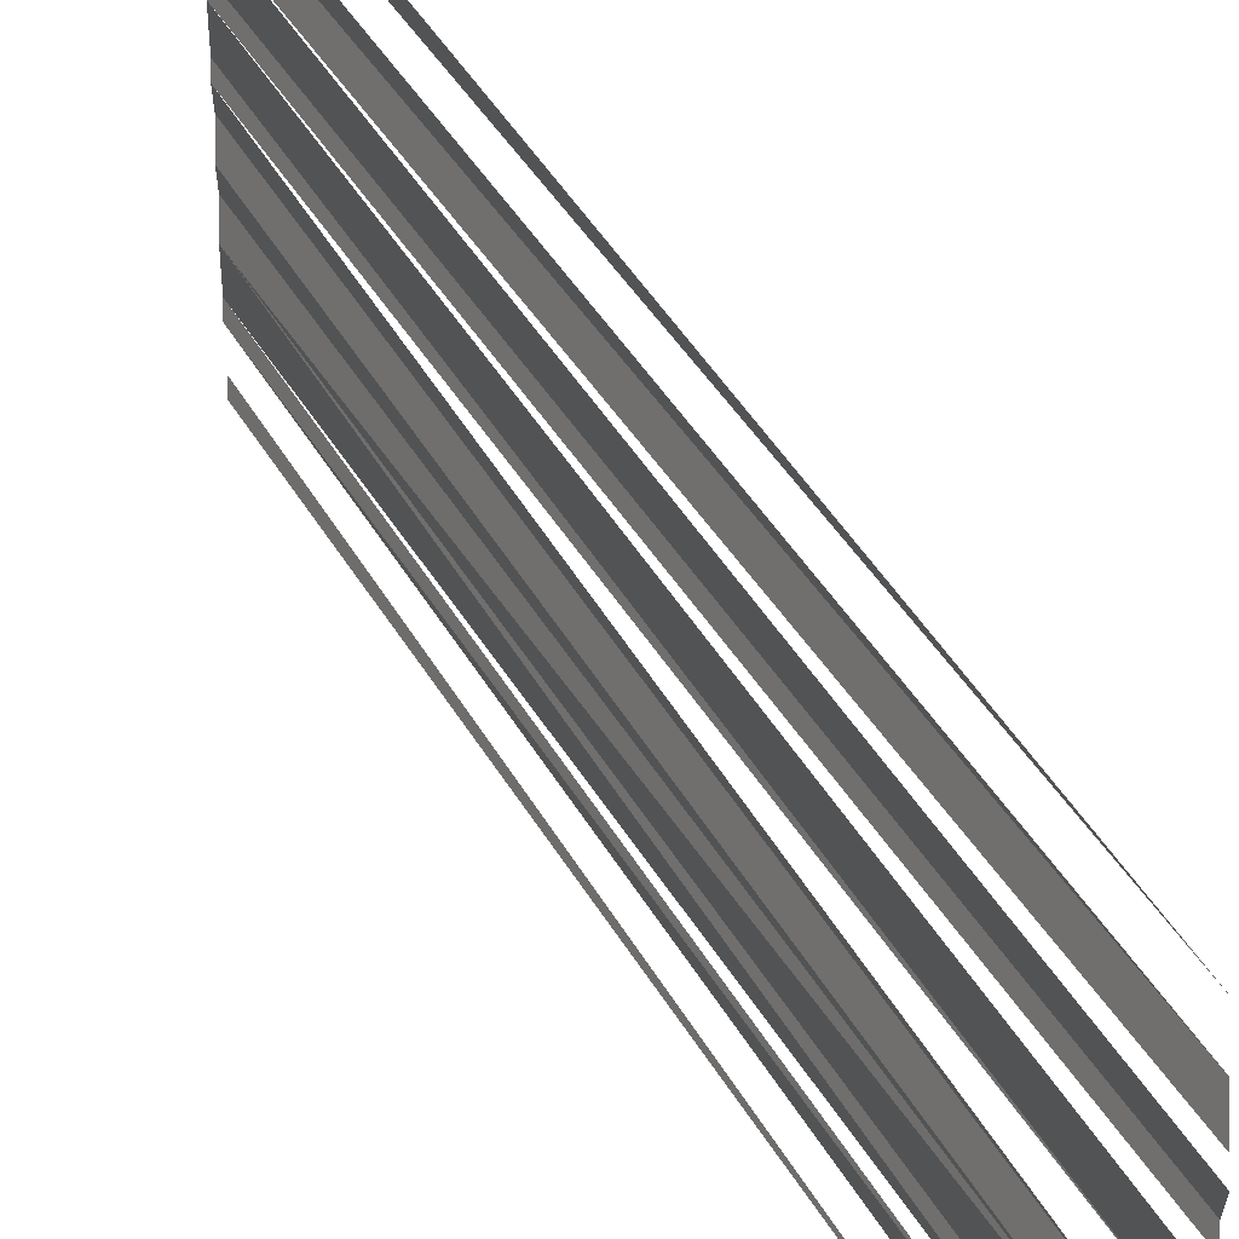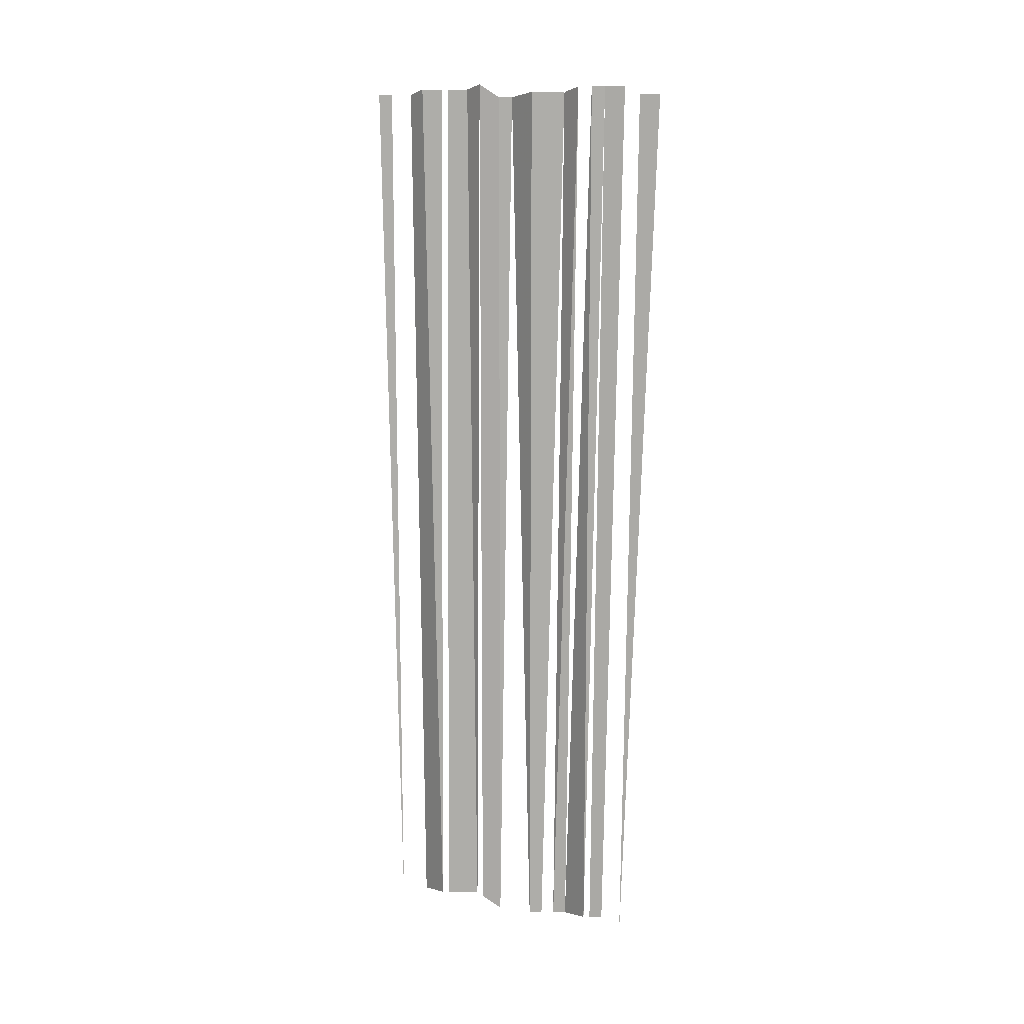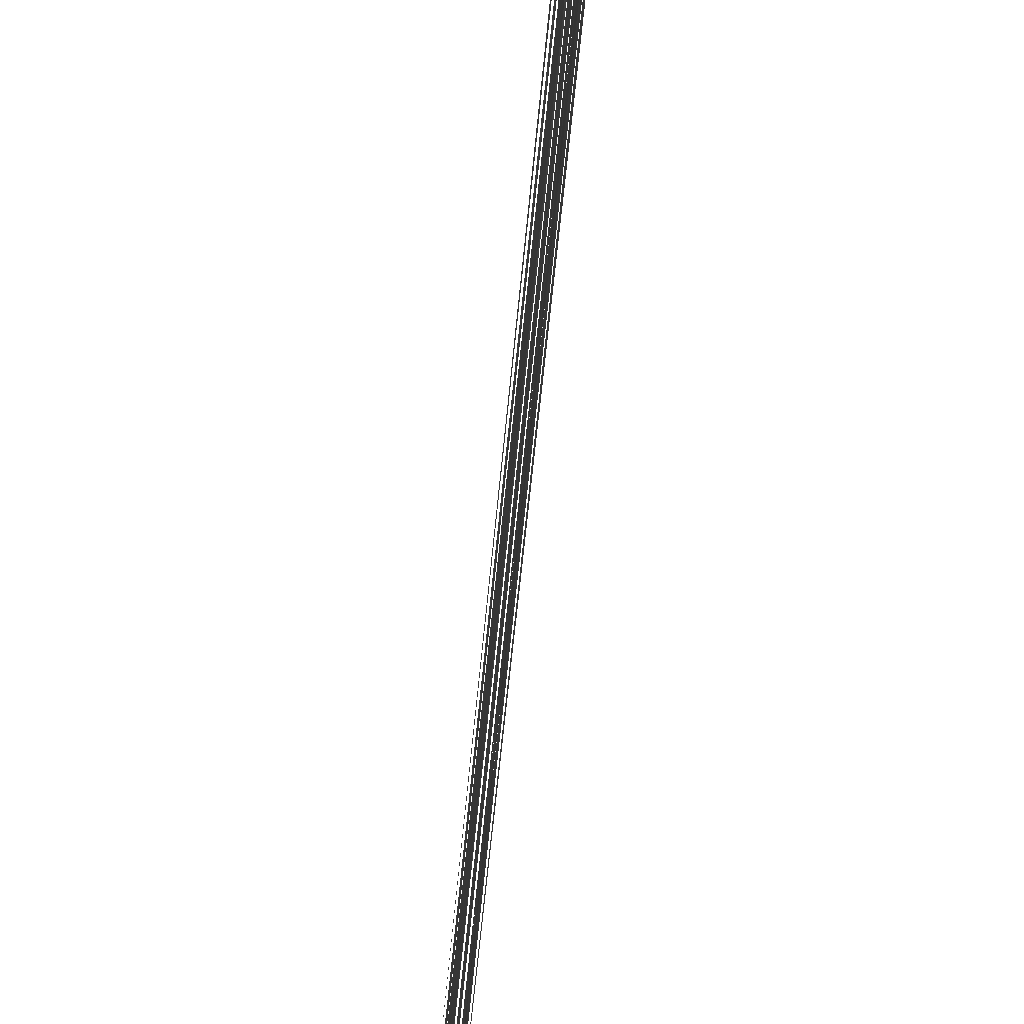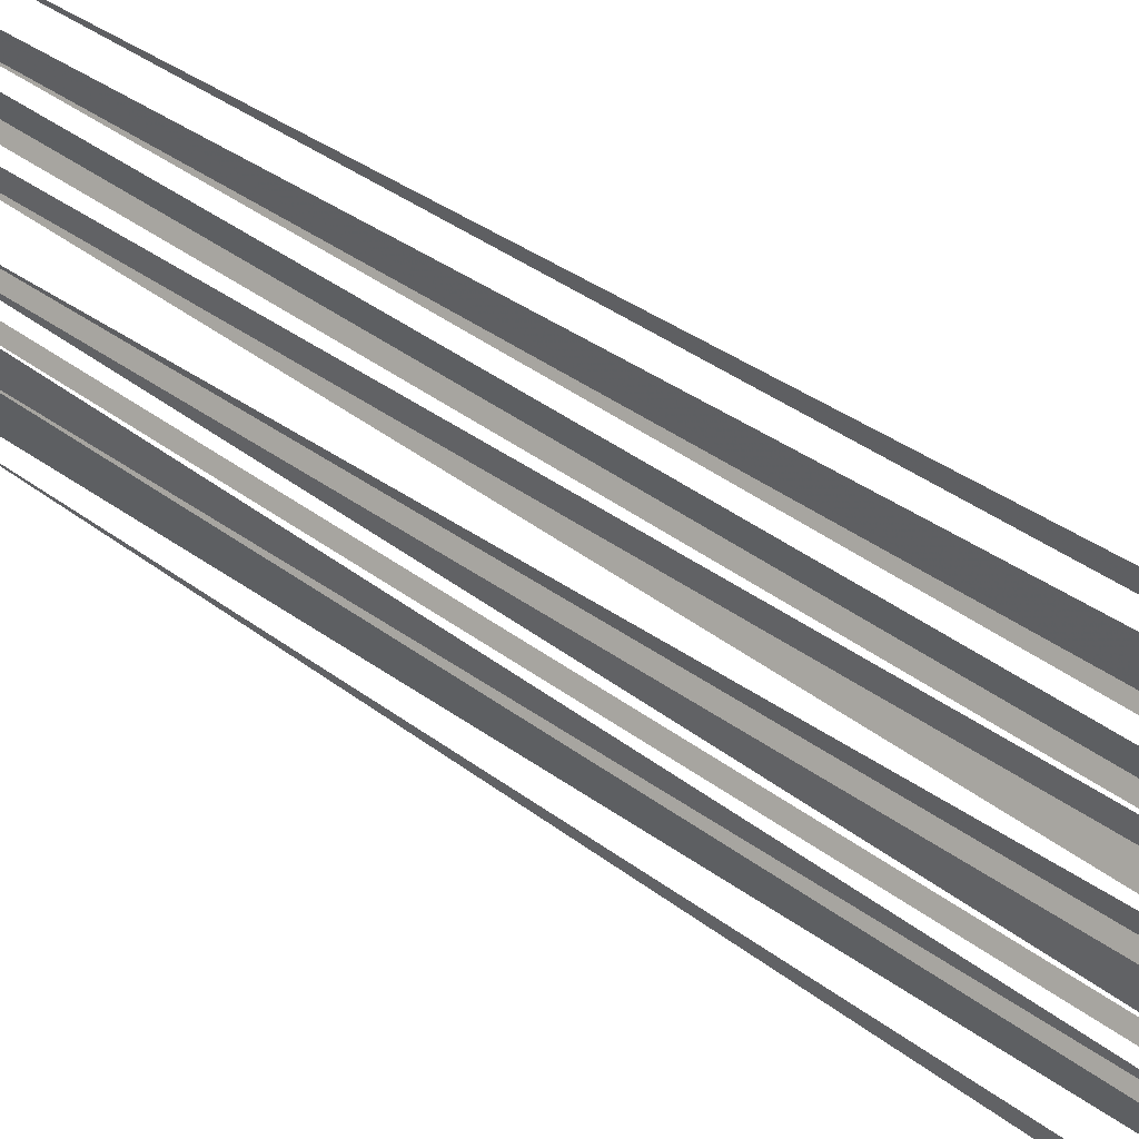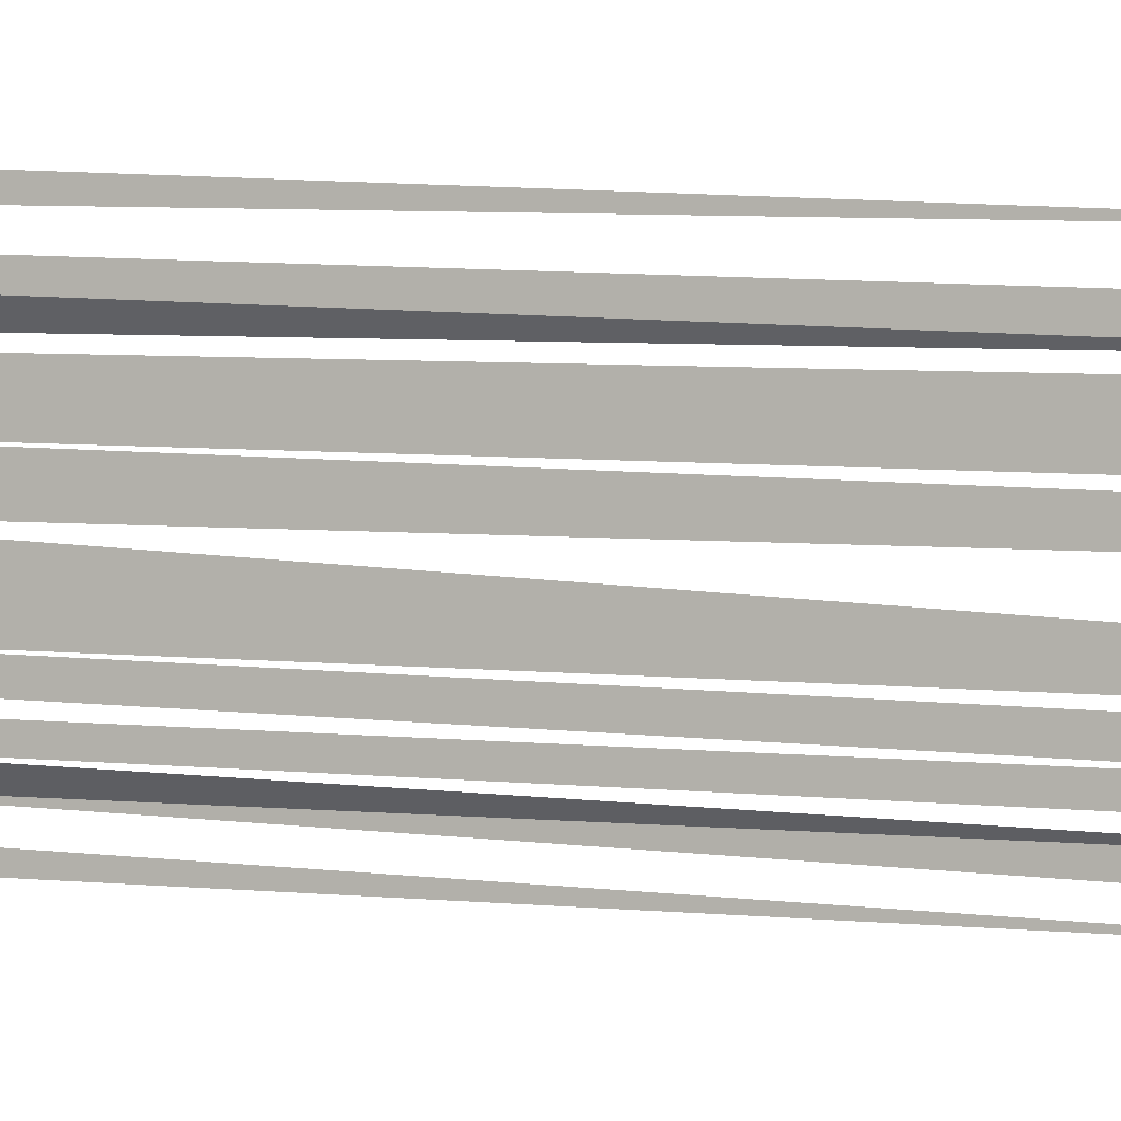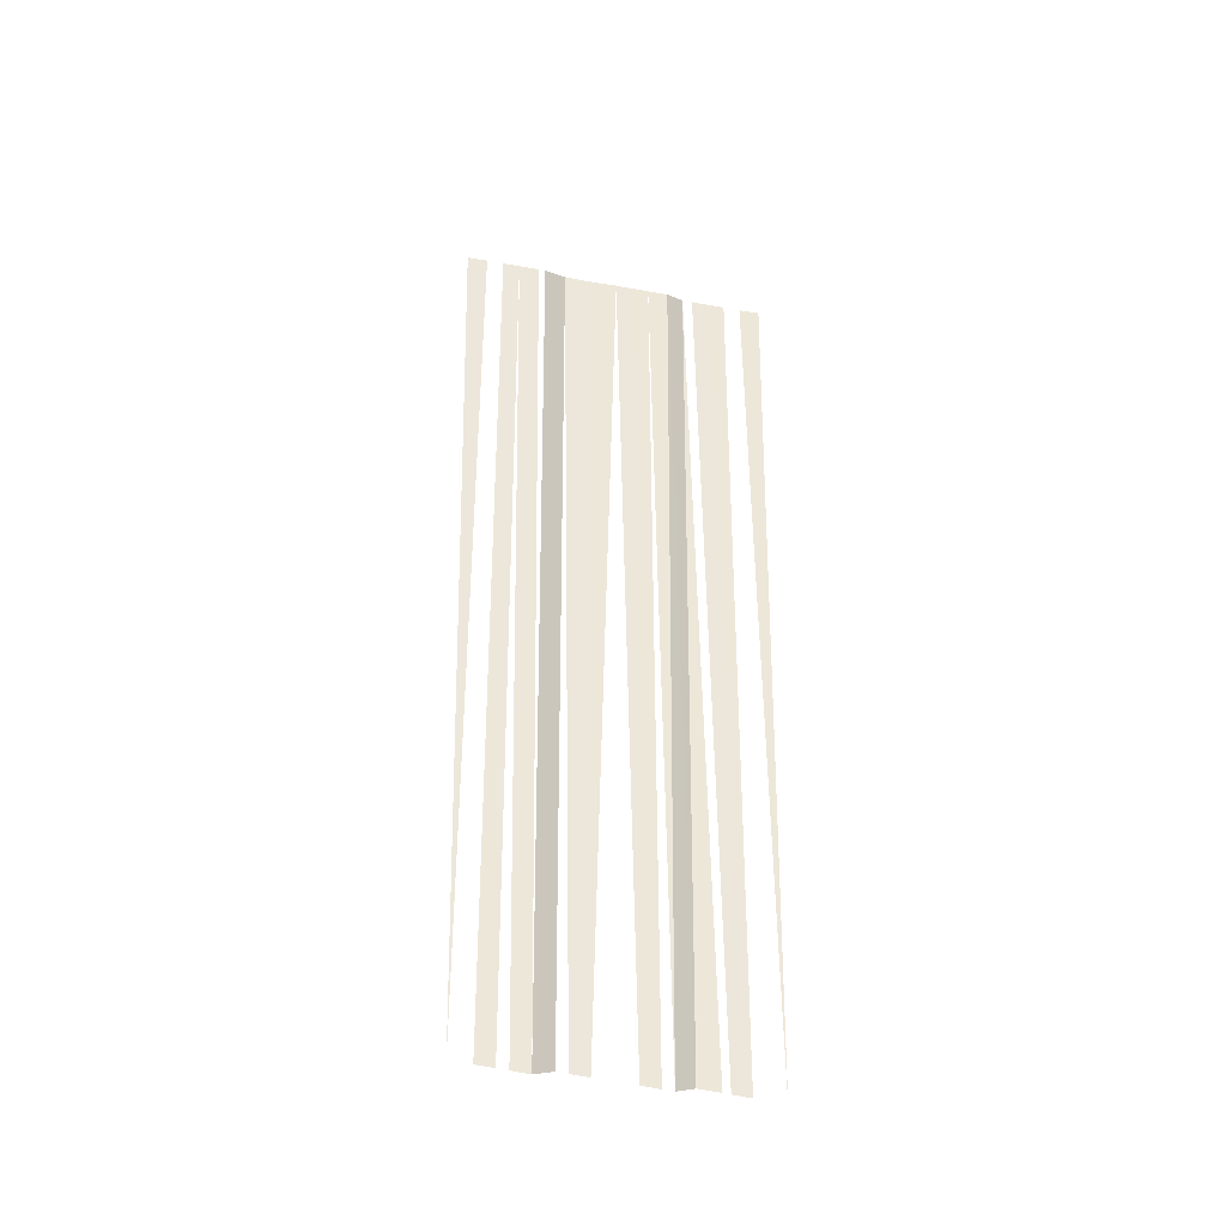
<metadata>
{"format":"obj","ext":"obj","renderer":"f3d","projection":"perspective","resolution":1024,"background":"white","views":[{"elev":33.0,"azim":-22.1,"up":"+Z"},{"elev":12.7,"azim":113.1,"up":"+Y"},{"elev":-63.4,"azim":174.1,"up":"+Z"},{"elev":39.3,"azim":132.0,"up":"+Z"},{"elev":6.4,"azim":-65.6,"up":"+Z"},{"elev":-40.6,"azim":-104.6,"up":"+Y"}]}
</metadata>
<code>
o 11422
v 2205 1883 14
v 2205 1883 14
v 2205 1883 14
v 2205 1883 14
v 2205 1883 14
v 2205 1883 14
v 2205 1883 14
v 2205 1883 14
v 2205 1883 14
v 2205 1883 14
v 2205 1883 14
v 2205 1883 14
v 2205 1883 14
v 2205 1883 14
v 2205 1883 14
v 2205 1883 14
v 2205 1883 14
v 2205 1883 14
v 2205 1883 14
v 2205 1883 14
v 2205 1883 14
v 2205 1883 14
v 2205 1883 14
v 2205 1883 14
v 2205 1883 14
v 2205 1883 14
v 2205 1883 14
v 2205 1883 14
v 2205 1883 14
v 2205 1883 14
v 2205 1883 14
v 2205 1883 14
v 2205 1883 14
v 2205 1883 14
v 2205 1883 14
f 1 2 3
f 4 5 6
f 7 8 9
f 9 8 10
f 9 10 11
f 12 13 14
f 14 13 15
f 16 15 17
f 16 17 18
f 18 19 20
f 20 19 21
f 22 21 23
f 22 23 24
f 24 23 25
f 24 25 26
f 27 28 26
f 27 29 28
f 30 29 27
f 31 32 30
f 31 33 32
f 34 33 31
f 34 35 33

</code>
